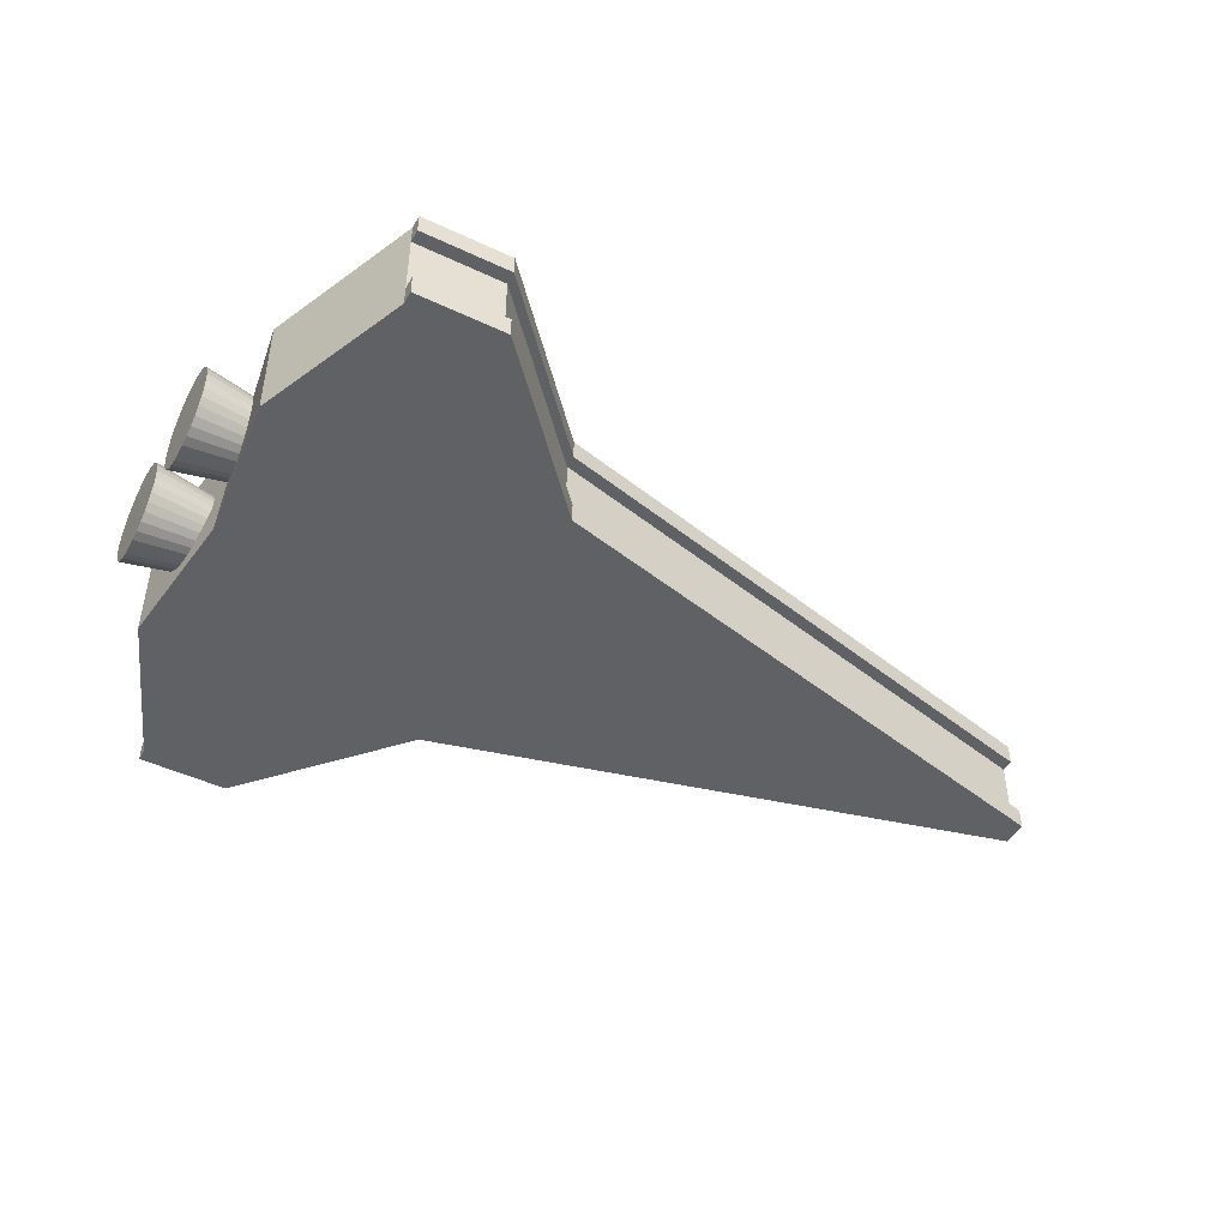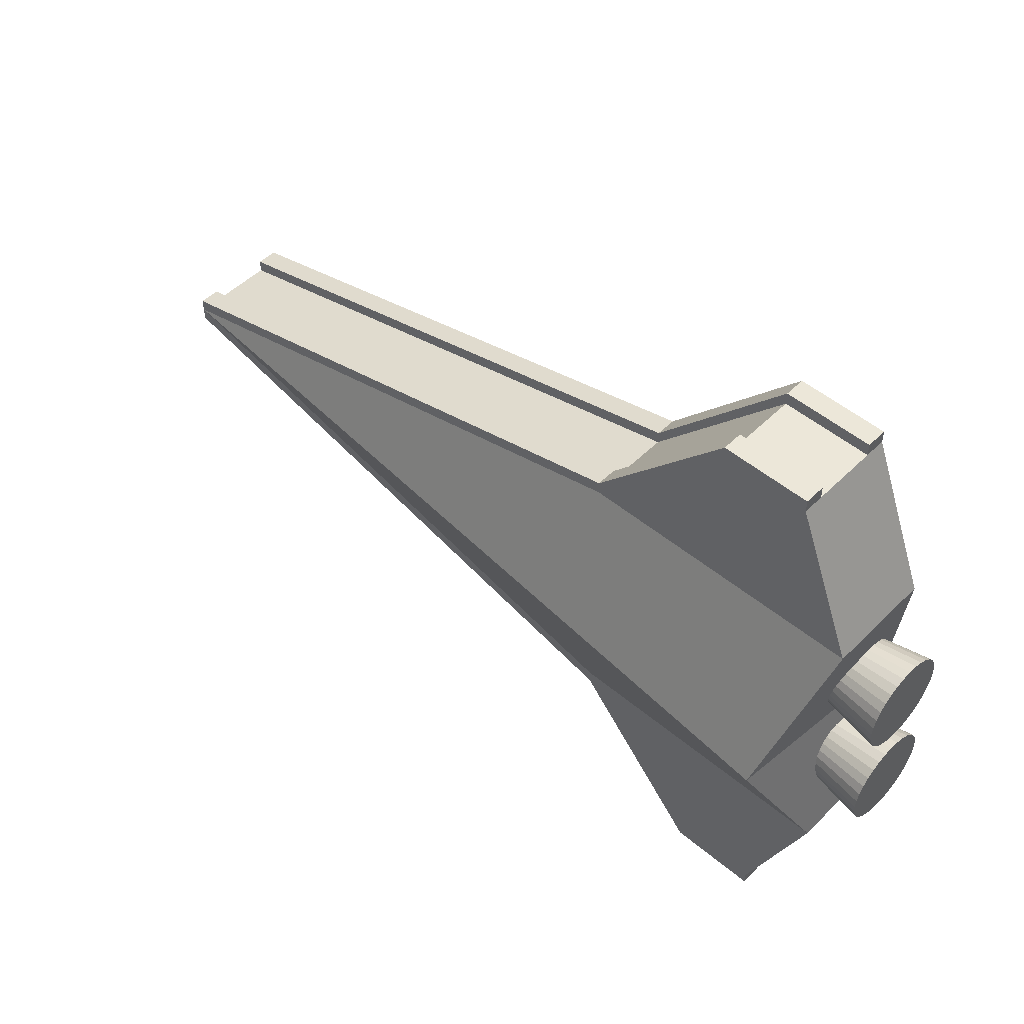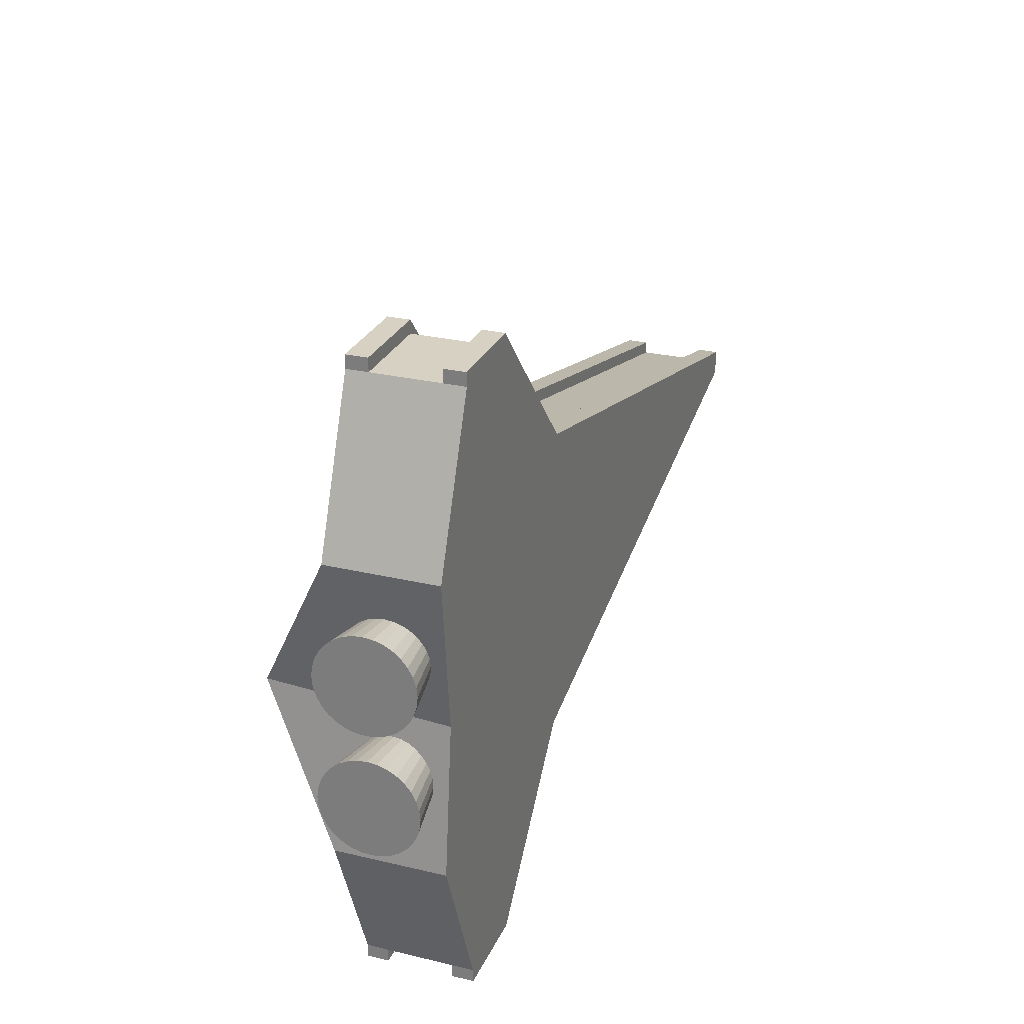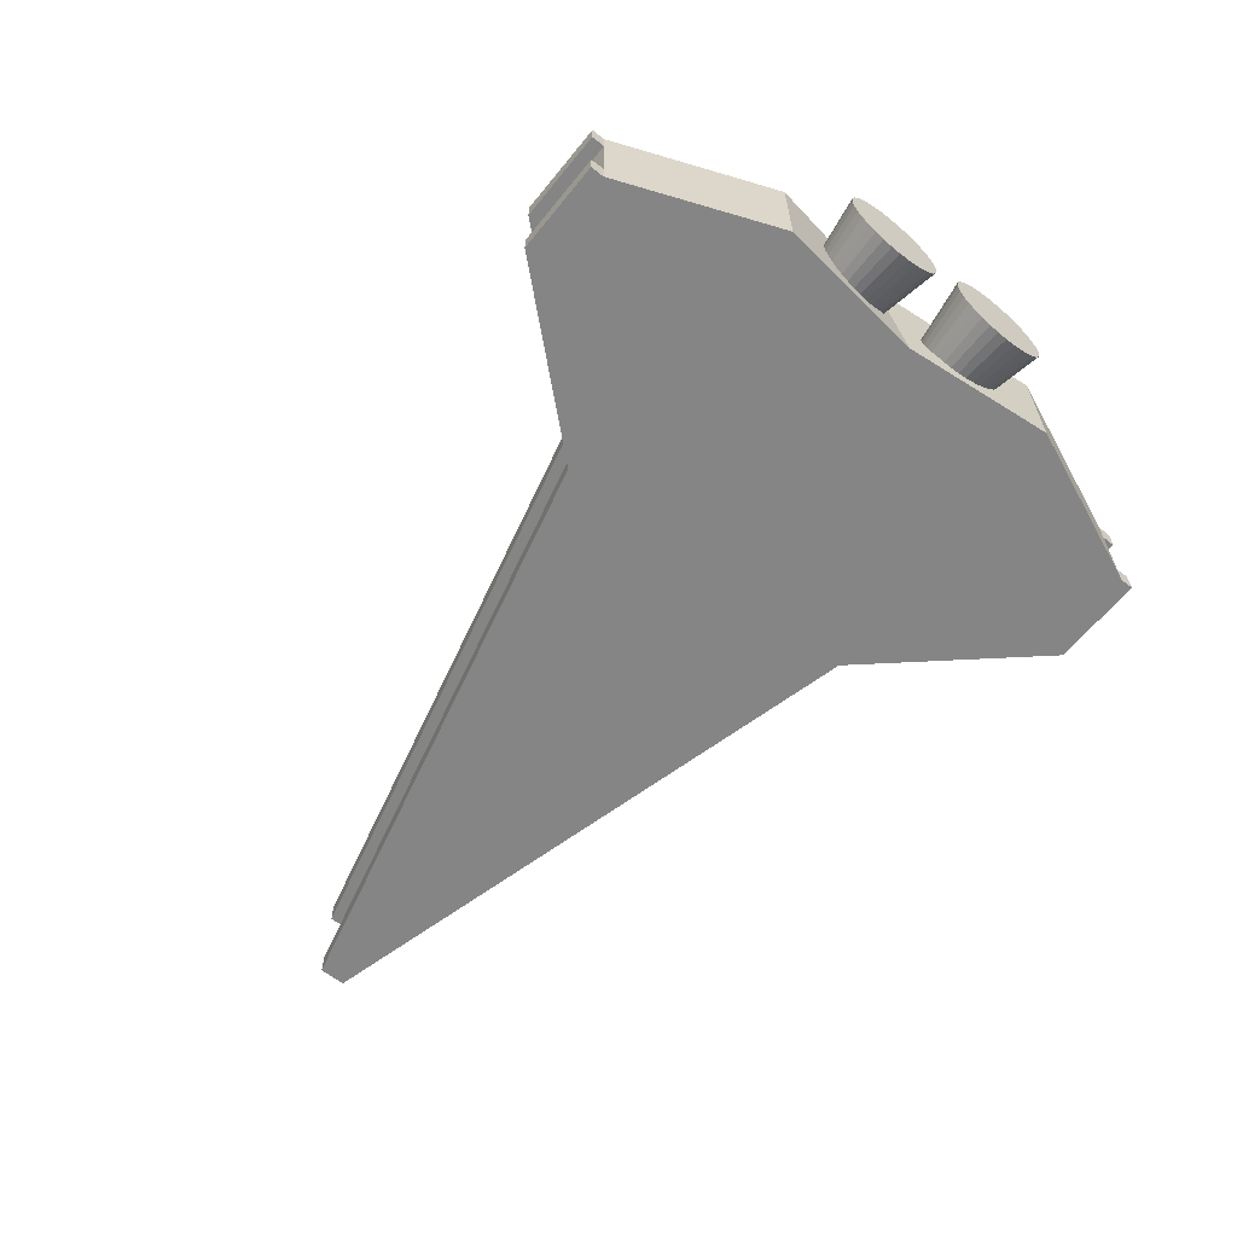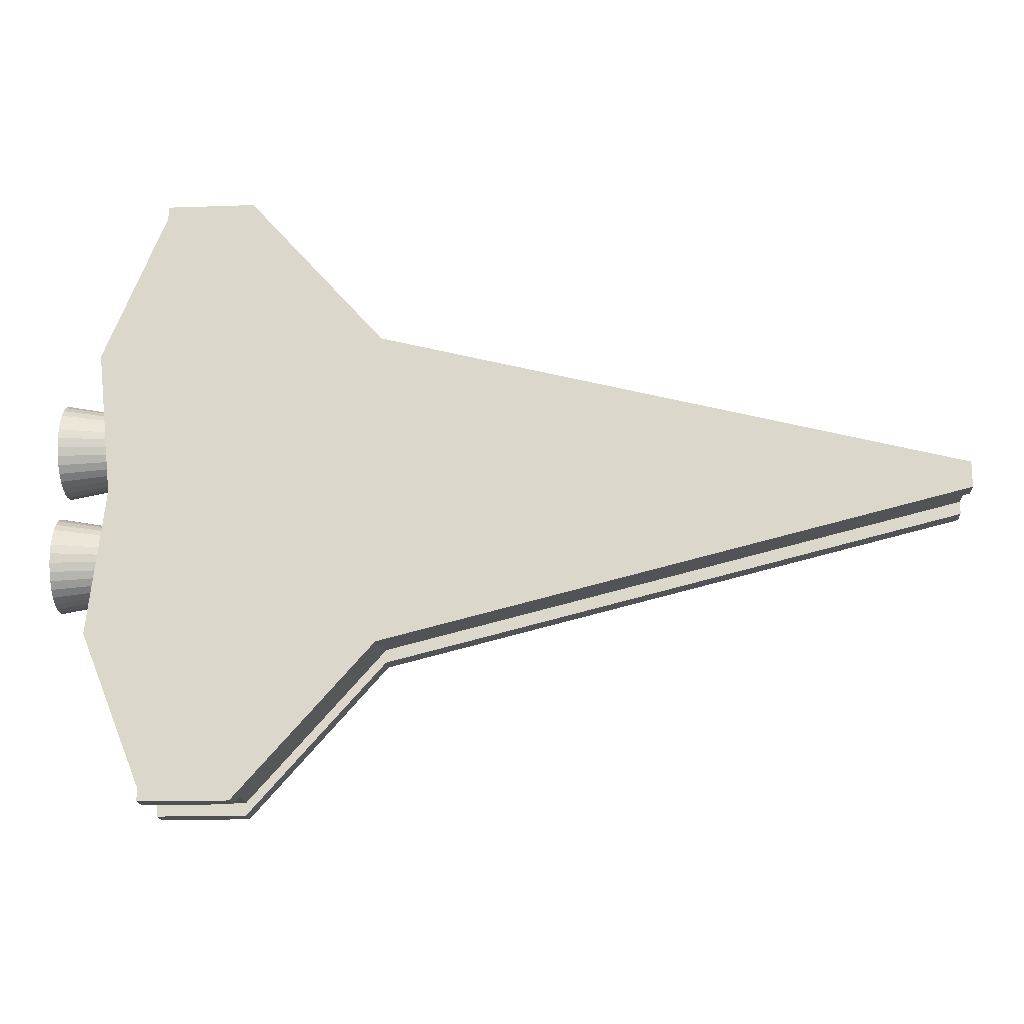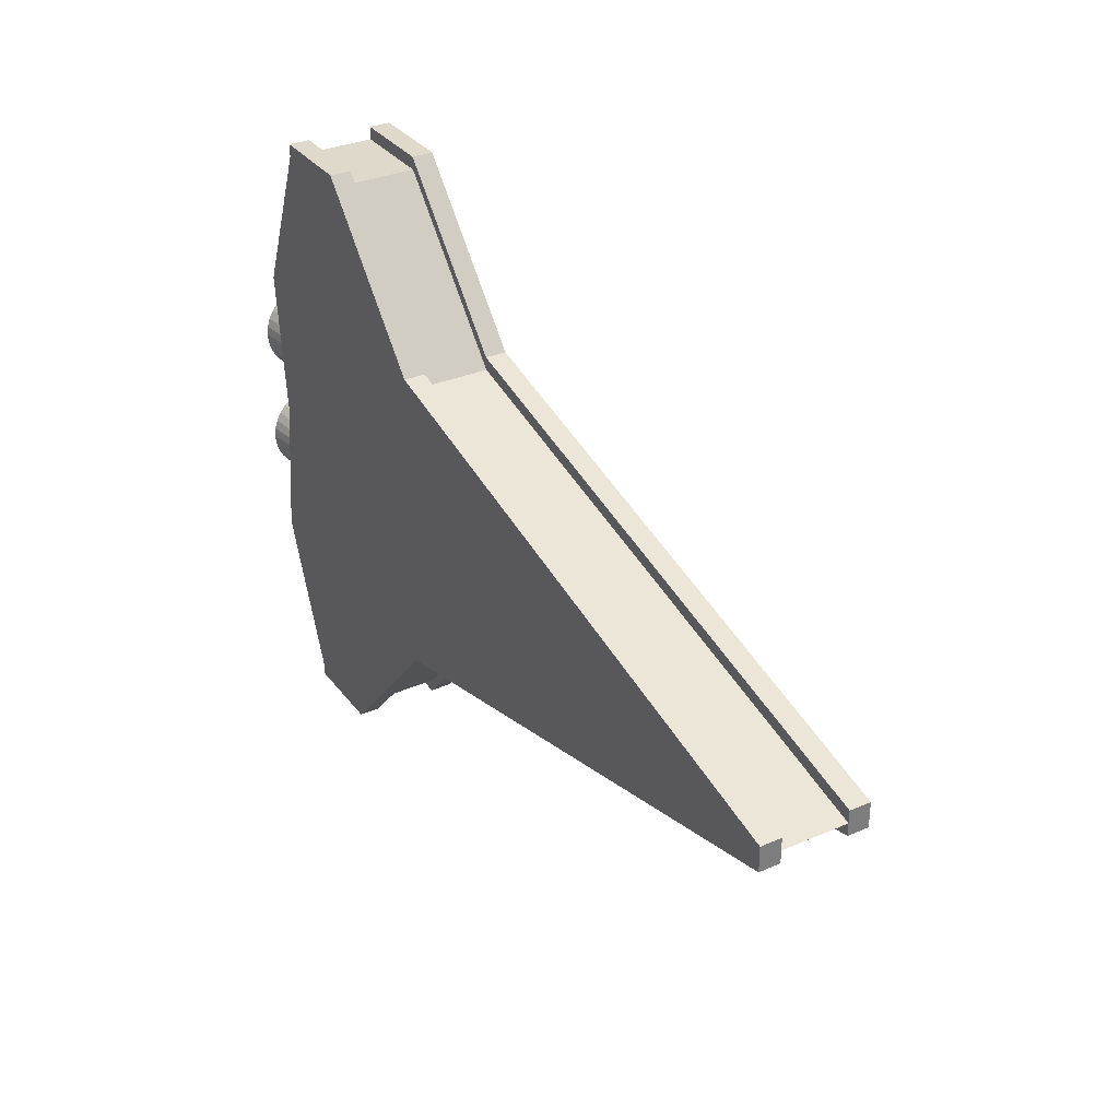
<metadata>
{"format":"obj","ext":"obj","renderer":"f3d","projection":"perspective","resolution":1024,"background":"white","views":[{"elev":-46.4,"azim":-28.4,"up":"+Y"},{"elev":49.8,"azim":-137.2,"up":"+Z"},{"elev":27.0,"azim":-69.7,"up":"+Z"},{"elev":-61.8,"azim":-128.7,"up":"+Y"},{"elev":-17.8,"azim":3.7,"up":"+Z"},{"elev":32.4,"azim":59.0,"up":"+Z"}]}
</metadata>
<code>
o Cube_Cube.001
v -2.146 -0.3093 -1.711
v -2.146 0.3093 -1.711
v 2.485 -0.3093 0
v 2.485 0.3093 0
v -1.635 -0.3093 -1.712
v -1.635 0.3093 -1.712
v -2.5 -0.3093 -0.8359
v -2.5 0.3093 -0.8359
v -0.8509 -0.3093 -0.833
v -0.8509 0.3093 -0.833
v -2.146 0.1886 -1.711
v -2.146 -0.1886 -1.711
v -1.635 -0.1886 -1.712
v -1.635 0.1886 -1.712
v -0.8509 -0.1886 -0.833
v -0.8509 0.1886 -0.833
v 2.485 0.1886 0
v 2.485 -0.1886 0
v -1.635 -0.3093 -1.786
v -2.146 -0.3093 -1.785
v -2.146 0.3093 -1.785
v -1.635 0.3093 -1.786
v 2.485 0.1886 -0.07396
v 2.485 0.3093 -0.07396
v -0.8509 -0.3093 -0.907
v -0.8509 0.3093 -0.907
v 2.485 -0.3093 -0.07396
v 2.485 -0.1886 -0.07396
v -1.635 -0.1886 -1.786
v -2.146 -0.1886 -1.785
v -2.146 0.1886 -1.785
v -1.635 0.1886 -1.786
v -0.8509 -0.1886 -0.907
v -0.8509 0.1886 -0.907
v -2.408 -0.3093 0
v -2.311 0.7393 0
v -2.146 -0.3093 1.711
v -2.146 0.3093 1.711
v -1.635 -0.3093 1.712
v -1.635 0.3093 1.712
v -2.5 -0.3093 0.8359
v -2.5 0.3093 0.8359
v -0.8509 -0.3093 0.833
v -0.8509 0.3093 0.833
v -2.146 0.1886 1.711
v -2.146 -0.1886 1.711
v -1.635 -0.1886 1.712
v -1.635 0.1886 1.712
v -0.8509 -0.1886 0.833
v -0.8509 0.1886 0.833
v -1.635 -0.3093 1.786
v -2.146 -0.3093 1.785
v -2.146 0.3093 1.785
v -1.635 0.3093 1.786
v 2.485 0.1886 0.07396
v 2.485 0.3093 0.07396
v -0.8509 -0.3093 0.907
v -0.8509 0.3093 0.907
v 2.485 -0.3093 0.07396
v 2.485 -0.1886 0.07396
v -1.635 -0.1886 1.786
v -2.146 -0.1886 1.785
v -2.146 0.1886 1.785
v -1.635 0.1886 1.786
v -0.8509 -0.1886 0.907
v -0.8509 0.1886 0.907
f 7 8 2 1
f 13 15 33 29
f 10 4 24 26
f 7 9 3 35
f 10 8 36 4
f 6 2 8 10
f 1 5 9 7
f 4 3 18 17
f 35 36 8 7
f 12 11 14 13
f 15 16 17 18
f 13 14 16 15
f 6 10 26 22
f 1 2 11 12
f 14 11 31 32
f 9 5 19 25
f 3 9 25 27
f 21 22 32 31
f 25 19 29 33
f 27 25 33 28
f 26 24 23 34
f 22 26 34 32
f 19 20 30 29
f 17 16 34 23
f 18 3 27 28
f 11 2 21 31
f 5 1 20 19
f 1 12 30 20
f 15 18 28 33
f 2 6 22 21
f 16 14 32 34
f 4 17 23 24
f 12 13 29 30
f 41 37 38 42
f 47 61 65 49
f 44 58 56 4
f 41 35 3 43
f 44 4 36 42
f 40 44 42 38
f 37 41 43 39
f 35 41 42 36
f 46 47 48 45
f 49 18 17 50
f 47 49 50 48
f 40 54 58 44
f 37 46 45 38
f 48 64 63 45
f 43 57 51 39
f 3 59 57 43
f 53 63 64 54
f 57 65 61 51
f 59 60 65 57
f 58 66 55 56
f 54 64 66 58
f 51 61 62 52
f 17 55 66 50
f 18 60 59 3
f 45 63 53 38
f 39 51 52 37
f 37 52 62 46
f 49 65 60 18
f 38 53 54 40
f 50 66 64 48
f 4 56 55 17
f 46 62 61 47
o Cylinder.001
v -2.733 0 0.07421
v -2.323 -0 0.145
v -2.733 -0.0538 0.07951
v -2.323 -0.04 0.1489
v -2.733 -0.1055 0.0952
v -2.323 -0.07846 0.1606
v -2.733 -0.1532 0.1207
v -2.323 -0.1139 0.1795
v -2.733 -0.195 0.155
v -2.323 -0.145 0.205
v -2.733 -0.2293 0.1968
v -2.323 -0.1705 0.2361
v -2.733 -0.2548 0.2445
v -2.323 -0.1894 0.2715
v -2.733 -0.2705 0.2962
v -2.323 -0.2011 0.31
v -2.733 -0.2758 0.35
v -2.323 -0.205 0.35
v -2.733 -0.2705 0.4038
v -2.323 -0.2011 0.39
v -2.733 -0.2548 0.4555
v -2.323 -0.1894 0.4285
v -2.733 -0.2293 0.5032
v -2.323 -0.1705 0.4639
v -2.733 -0.195 0.545
v -2.323 -0.145 0.495
v -2.733 -0.1532 0.5793
v -2.323 -0.1139 0.5205
v -2.733 -0.1055 0.6048
v -2.323 -0.07846 0.5394
v -2.733 -0.0538 0.6205
v -2.323 -0.04 0.5511
v -2.733 0 0.6258
v -2.323 0 0.555
v -2.733 0.0538 0.6205
v -2.323 0.04 0.5511
v -2.733 0.1055 0.6048
v -2.323 0.07846 0.5394
v -2.733 0.1532 0.5793
v -2.323 0.1139 0.5205
v -2.733 0.195 0.545
v -2.323 0.145 0.495
v -2.733 0.2293 0.5032
v -2.323 0.1705 0.4639
v -2.733 0.2548 0.4555
v -2.323 0.1894 0.4285
v -2.733 0.2705 0.4038
v -2.323 0.2011 0.39
v -2.733 0.2758 0.35
v -2.323 0.205 0.35
v -2.733 0.2705 0.2962
v -2.323 0.2011 0.31
v -2.733 0.2548 0.2445
v -2.323 0.1894 0.2715
v -2.733 0.2293 0.1968
v -2.323 0.1705 0.2361
v -2.733 0.195 0.155
v -2.323 0.145 0.205
v -2.733 0.1532 0.1207
v -2.323 0.1139 0.1795
v -2.733 0.1055 0.0952
v -2.323 0.07846 0.1606
v -2.733 0.0538 0.07951
v -2.323 0.04 0.1489
f 67 68 70 69
f 69 70 72 71
f 71 72 74 73
f 73 74 76 75
f 75 76 78 77
f 77 78 80 79
f 79 80 82 81
f 81 82 84 83
f 83 84 86 85
f 85 86 88 87
f 87 88 90 89
f 89 90 92 91
f 91 92 94 93
f 93 94 96 95
f 95 96 98 97
f 97 98 100 99
f 99 100 102 101
f 101 102 104 103
f 103 104 106 105
f 105 106 108 107
f 107 108 110 109
f 109 110 112 111
f 111 112 114 113
f 113 114 116 115
f 115 116 118 117
f 117 118 120 119
f 119 120 122 121
f 121 122 124 123
f 123 124 126 125
f 125 126 128 127
f 70 68 130 128 126 124 122 120 118 116 114 112 110 108 106 104 102 100 98 96 94 92 90 88 86 84 82 80 78 76 74 72
f 127 128 130 129
f 129 130 68 67
f 67 69 71 73 75 77 79 81 83 85 87 89 91 93 95 97 99 101 103 105 107 109 111 113 115 117 119 121 123 125 127 129
o Cylinder.000_Cylinder.002
v -2.733 0 -0.6258
v -2.323 -0 -0.555
v -2.733 -0.0538 -0.6205
v -2.323 -0.04 -0.5511
v -2.733 -0.1055 -0.6048
v -2.323 -0.07846 -0.5394
v -2.733 -0.1532 -0.5793
v -2.323 -0.1139 -0.5205
v -2.733 -0.195 -0.545
v -2.323 -0.145 -0.495
v -2.733 -0.2293 -0.5032
v -2.323 -0.1705 -0.4639
v -2.733 -0.2548 -0.4555
v -2.323 -0.1894 -0.4285
v -2.733 -0.2705 -0.4038
v -2.323 -0.2011 -0.39
v -2.733 -0.2758 -0.35
v -2.323 -0.205 -0.35
v -2.733 -0.2705 -0.2962
v -2.323 -0.2011 -0.31
v -2.733 -0.2548 -0.2445
v -2.323 -0.1894 -0.2715
v -2.733 -0.2293 -0.1968
v -2.323 -0.1705 -0.2361
v -2.733 -0.195 -0.155
v -2.323 -0.145 -0.205
v -2.733 -0.1532 -0.1207
v -2.323 -0.1139 -0.1795
v -2.733 -0.1055 -0.0952
v -2.323 -0.07846 -0.1606
v -2.733 -0.0538 -0.07951
v -2.323 -0.04 -0.1489
v -2.733 0 -0.07421
v -2.323 0 -0.145
v -2.733 0.0538 -0.07951
v -2.323 0.04 -0.1489
v -2.733 0.1055 -0.0952
v -2.323 0.07846 -0.1606
v -2.733 0.1532 -0.1207
v -2.323 0.1139 -0.1795
v -2.733 0.195 -0.155
v -2.323 0.145 -0.205
v -2.733 0.2293 -0.1968
v -2.323 0.1705 -0.2361
v -2.733 0.2548 -0.2445
v -2.323 0.1894 -0.2715
v -2.733 0.2705 -0.2962
v -2.323 0.2011 -0.31
v -2.733 0.2758 -0.35
v -2.323 0.205 -0.35
v -2.733 0.2705 -0.4038
v -2.323 0.2011 -0.39
v -2.733 0.2548 -0.4555
v -2.323 0.1894 -0.4285
v -2.733 0.2293 -0.5032
v -2.323 0.1705 -0.4639
v -2.733 0.195 -0.545
v -2.323 0.145 -0.495
v -2.733 0.1532 -0.5793
v -2.323 0.1139 -0.5205
v -2.733 0.1055 -0.6048
v -2.323 0.07846 -0.5394
v -2.733 0.0538 -0.6205
v -2.323 0.04 -0.5511
f 131 132 134 133
f 133 134 136 135
f 135 136 138 137
f 137 138 140 139
f 139 140 142 141
f 141 142 144 143
f 143 144 146 145
f 145 146 148 147
f 147 148 150 149
f 149 150 152 151
f 151 152 154 153
f 153 154 156 155
f 155 156 158 157
f 157 158 160 159
f 159 160 162 161
f 161 162 164 163
f 163 164 166 165
f 165 166 168 167
f 167 168 170 169
f 169 170 172 171
f 171 172 174 173
f 173 174 176 175
f 175 176 178 177
f 177 178 180 179
f 179 180 182 181
f 181 182 184 183
f 183 184 186 185
f 185 186 188 187
f 187 188 190 189
f 189 190 192 191
f 134 132 194 192 190 188 186 184 182 180 178 176 174 172 170 168 166 164 162 160 158 156 154 152 150 148 146 144 142 140 138 136
f 191 192 194 193
f 193 194 132 131
f 131 133 135 137 139 141 143 145 147 149 151 153 155 157 159 161 163 165 167 169 171 173 175 177 179 181 183 185 187 189 191 193

</code>
